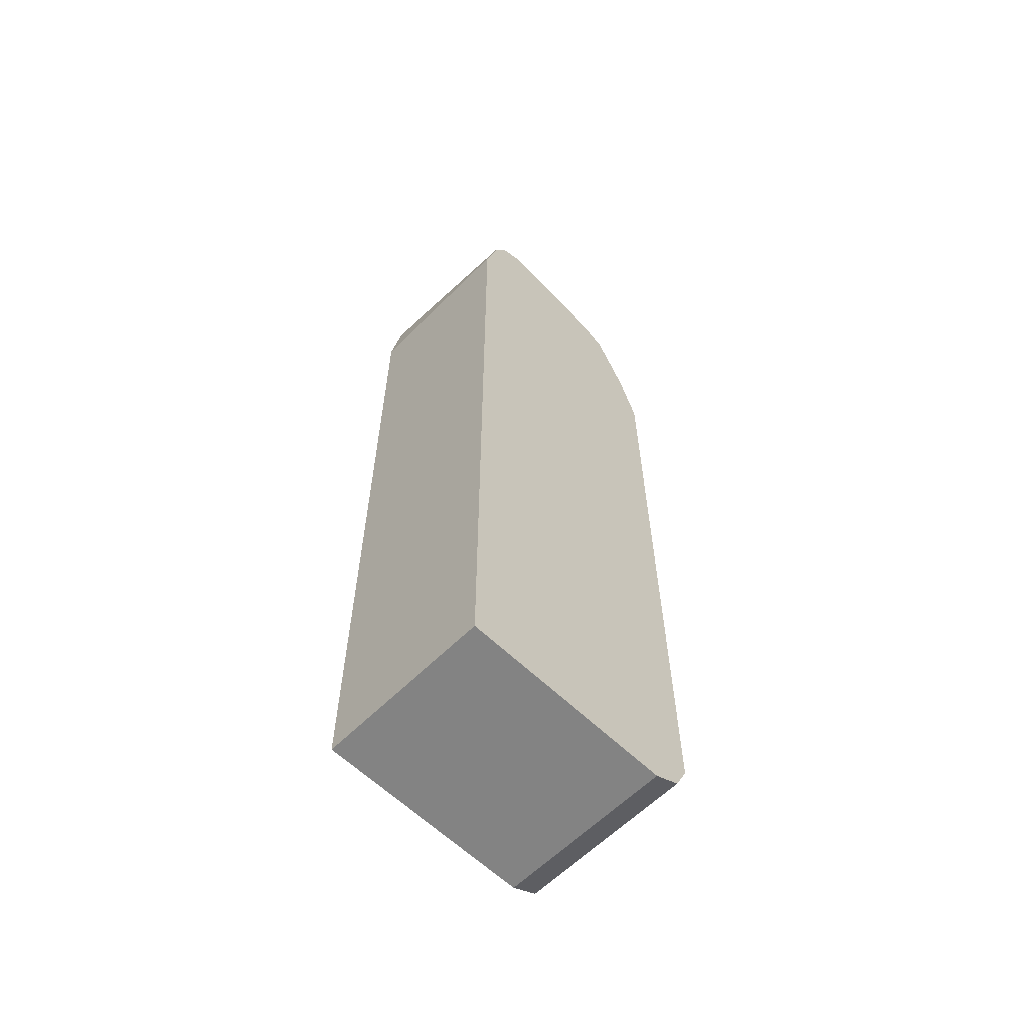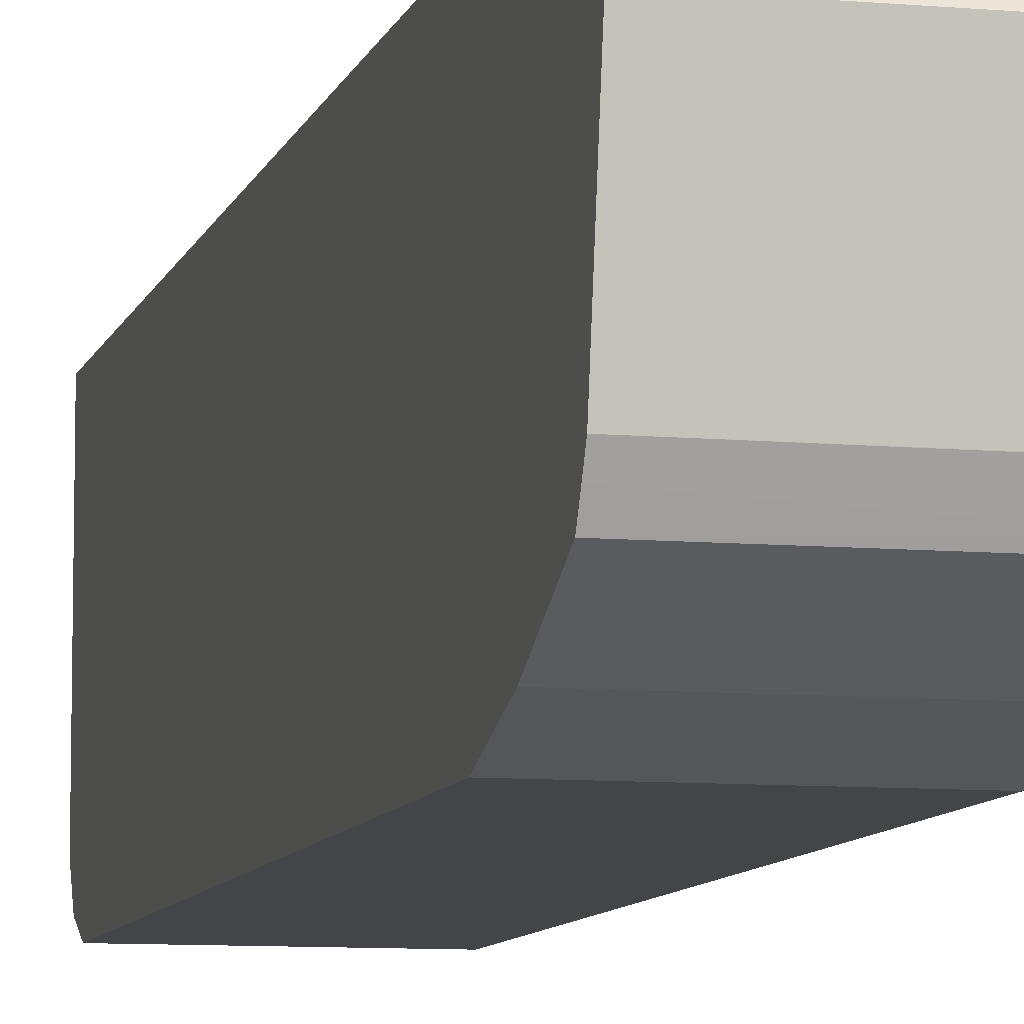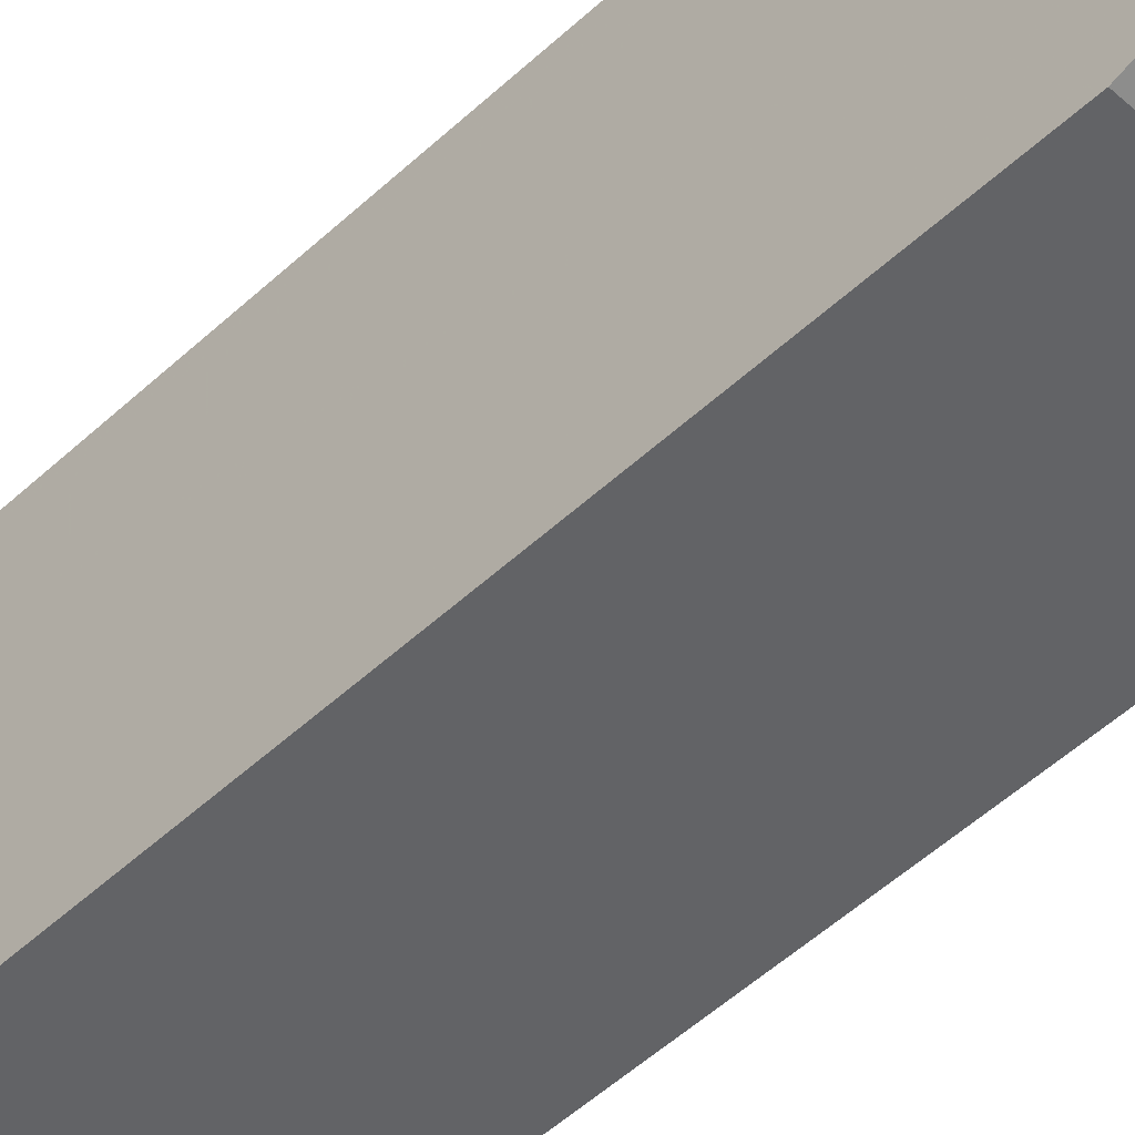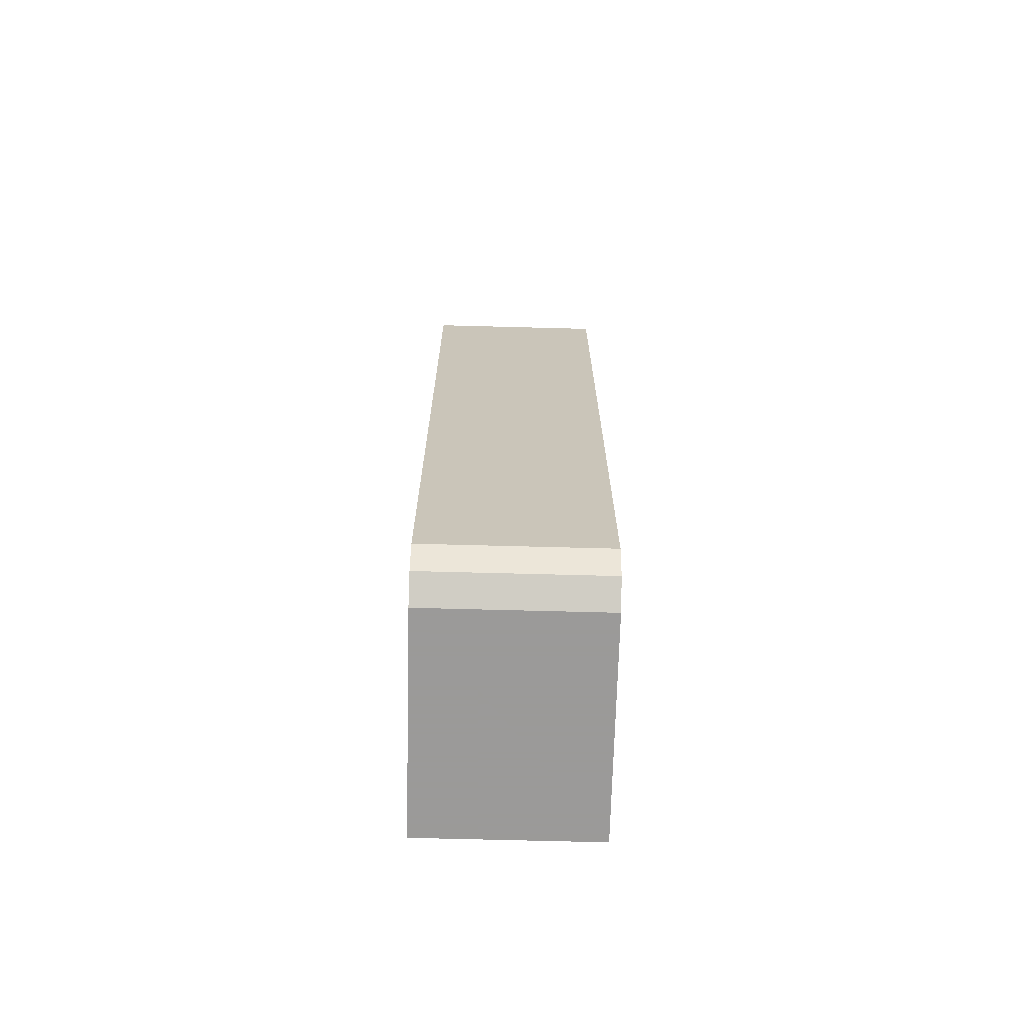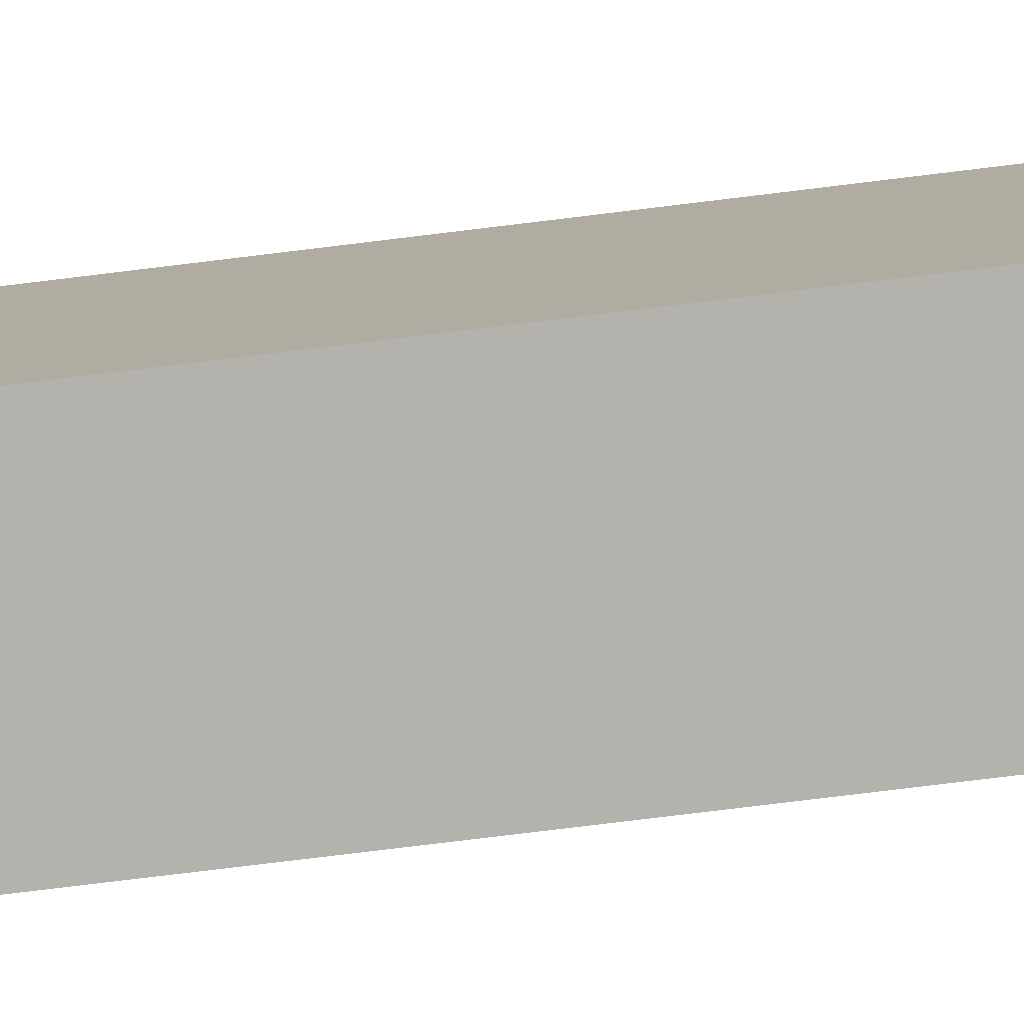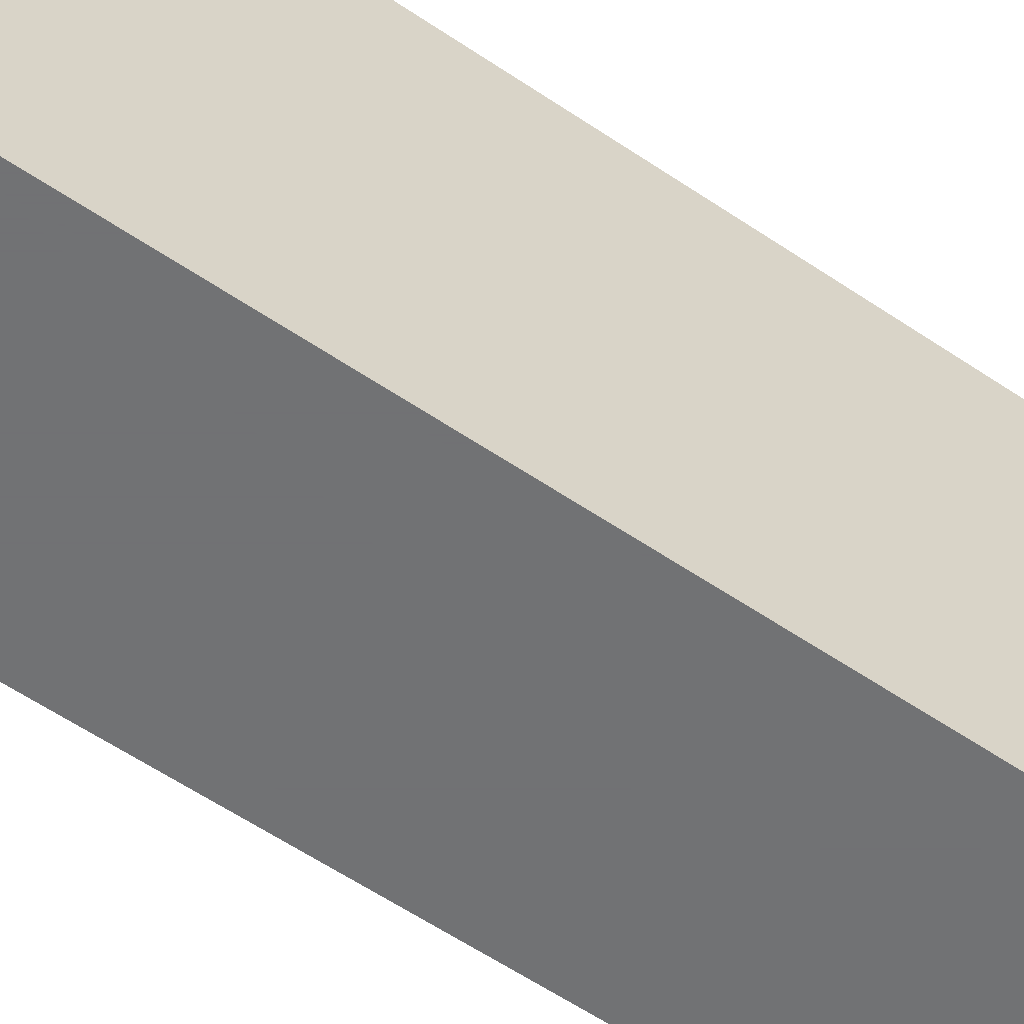
<metadata>
{"format":"obj","ext":"obj","renderer":"f3d","projection":"perspective","resolution":1024,"background":"white","views":[{"elev":-61.0,"azim":-134.6,"up":"+Z"},{"elev":-8.7,"azim":-13.7,"up":"+Y"},{"elev":-50.9,"azim":-44.6,"up":"+Y"},{"elev":-69.5,"azim":-1.5,"up":"+Z"},{"elev":-79.4,"azim":-83.1,"up":"+Y"},{"elev":-55.4,"azim":54.0,"up":"+Y"}]}
</metadata>
<code>
v 0.5434 -0.3015 -0.3789
v 0.5434 -0.4777 -0.3789
v 0.4013 -0.3015 -0.3789
v 0.5434 -0.3015 0.2989
v 0.5434 -0.4997 -0.3678
v 0.4013 -0.4957 -0.3698
v 0.4013 -0.4777 -0.3789
v 0.4013 -0.3015 0.2989
v 0.5434 -0.3111 0.3583
v 0.5434 -0.4998 -0.3677
v 0.4013 -0.4997 -0.3678
v 0.4013 -0.313 0.3459
v 0.4013 -0.3165 0.3529
v 0.4013 -0.322 0.3639
v 0.4013 -0.324 0.3678
v 0.5434 -0.3112 0.3584
v 0.4013 -0.5032 -0.3609
v 0.5434 -0.5053 -0.3567
v 0.4013 -0.5107 -0.3459
v 0.4013 -0.331 0.3714
v 0.5434 -0.3242 0.368
v 0.5434 -0.5107 -0.3459
v 0.4013 -0.5107 0.2471
v 0.4013 -0.3459 0.3789
v 0.5434 -0.3459 0.3789
v 0.5434 -0.5107 0.2471
v 0.4013 -0.4942 0.2965
v 0.4013 -0.4448 0.3623
v 0.5434 -0.4448 0.3623
v 0.5434 -0.4942 0.2965
v 0.5434 -0.494 0.2968
v 0.4013 -0.4882 0.3084
v 0.4013 -0.4553 0.3572
v 0.5434 -0.445 0.3623
v 0.5434 -0.478 0.3289
v 0.5434 -0.4693 0.3462
v 0.4013 -0.4725 0.3399
v 0.5434 -0.4615 0.354
v 0.4013 -0.4667 0.3514
v 0.5434 -0.4667 0.3514
f 15 20 21
f 9 14 15
f 10 19 17
f 10 18 19
f 10 17 11
f 9 15 16
f 9 13 14
f 3 12 8
f 8 12 9
f 5 11 6
f 5 10 11
f 4 8 9
f 3 13 12
f 3 14 13
f 15 21 16
f 9 12 13
f 18 22 19
f 31 35 32
f 19 26 23
f 36 40 39
f 33 39 38
f 33 38 34
f 32 36 37
f 32 35 36
f 3 15 14
f 28 34 29
f 19 22 26
f 28 33 34
f 27 30 31
f 24 29 25
f 24 28 29
f 23 30 27
f 23 26 30
f 21 24 25
f 20 24 21
f 27 31 32
f 3 20 15
f 2 6 7
f 3 28 24
f 1 36 35
f 1 40 36
f 1 38 40
f 1 34 38
f 1 29 34
f 1 25 29
f 1 21 25
f 1 16 21
f 1 9 16
f 1 4 9
f 1 8 4
f 1 3 8
f 1 7 3
f 1 2 7
f 36 39 37
f 1 35 31
f 1 31 30
f 1 30 26
f 1 26 22
f 3 33 28
f 3 39 33
f 3 37 39
f 3 32 37
f 3 27 32
f 3 23 27
f 3 19 23
f 3 24 20
f 3 17 19
f 3 6 11
f 3 7 6
f 2 5 6
f 1 5 2
f 1 10 5
f 1 18 10
f 1 22 18
f 3 11 17
f 38 39 40

</code>
